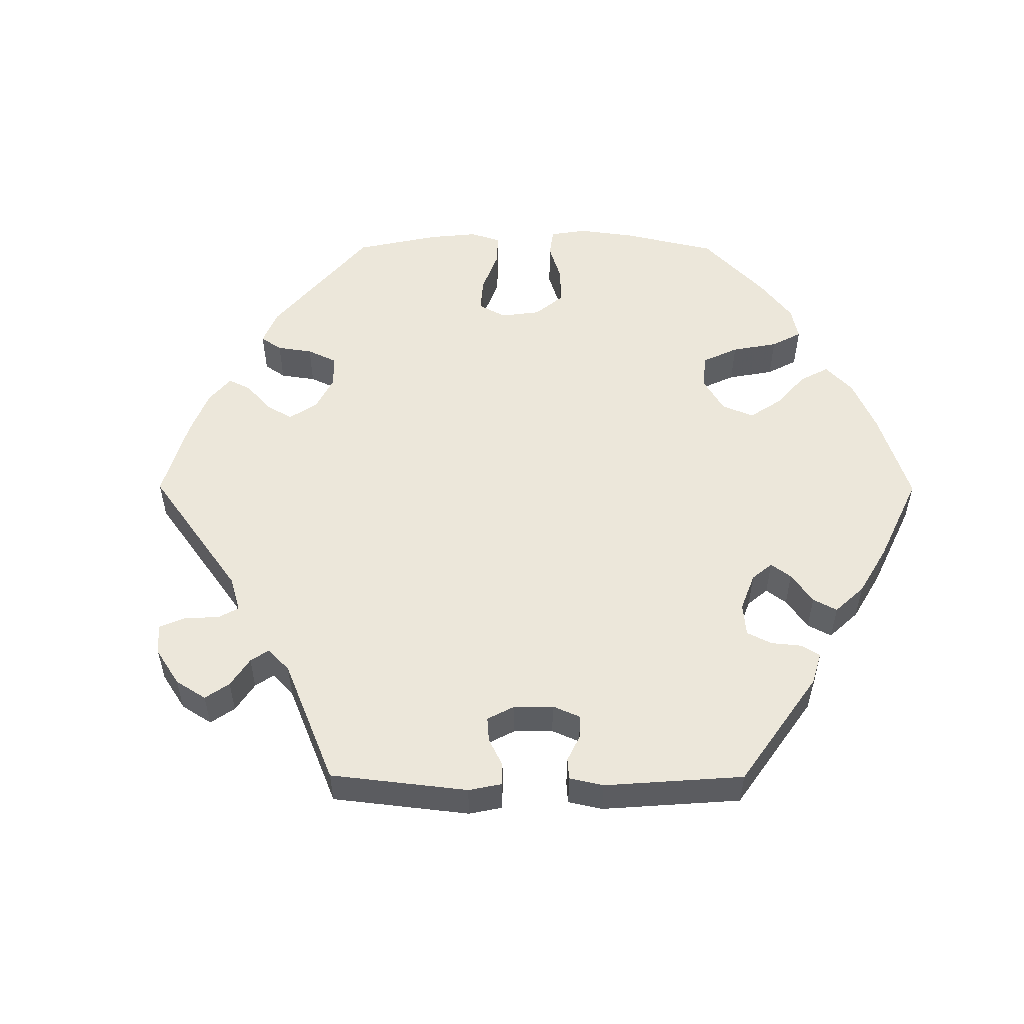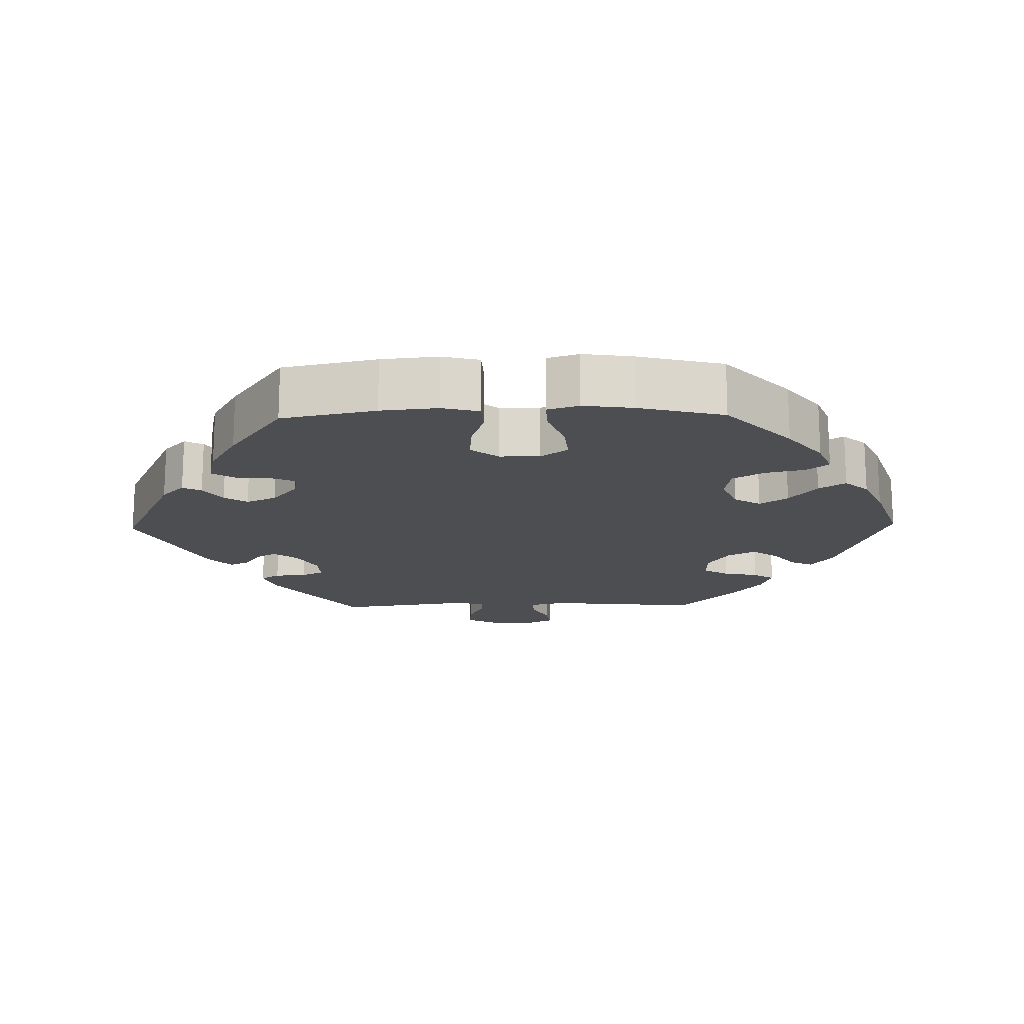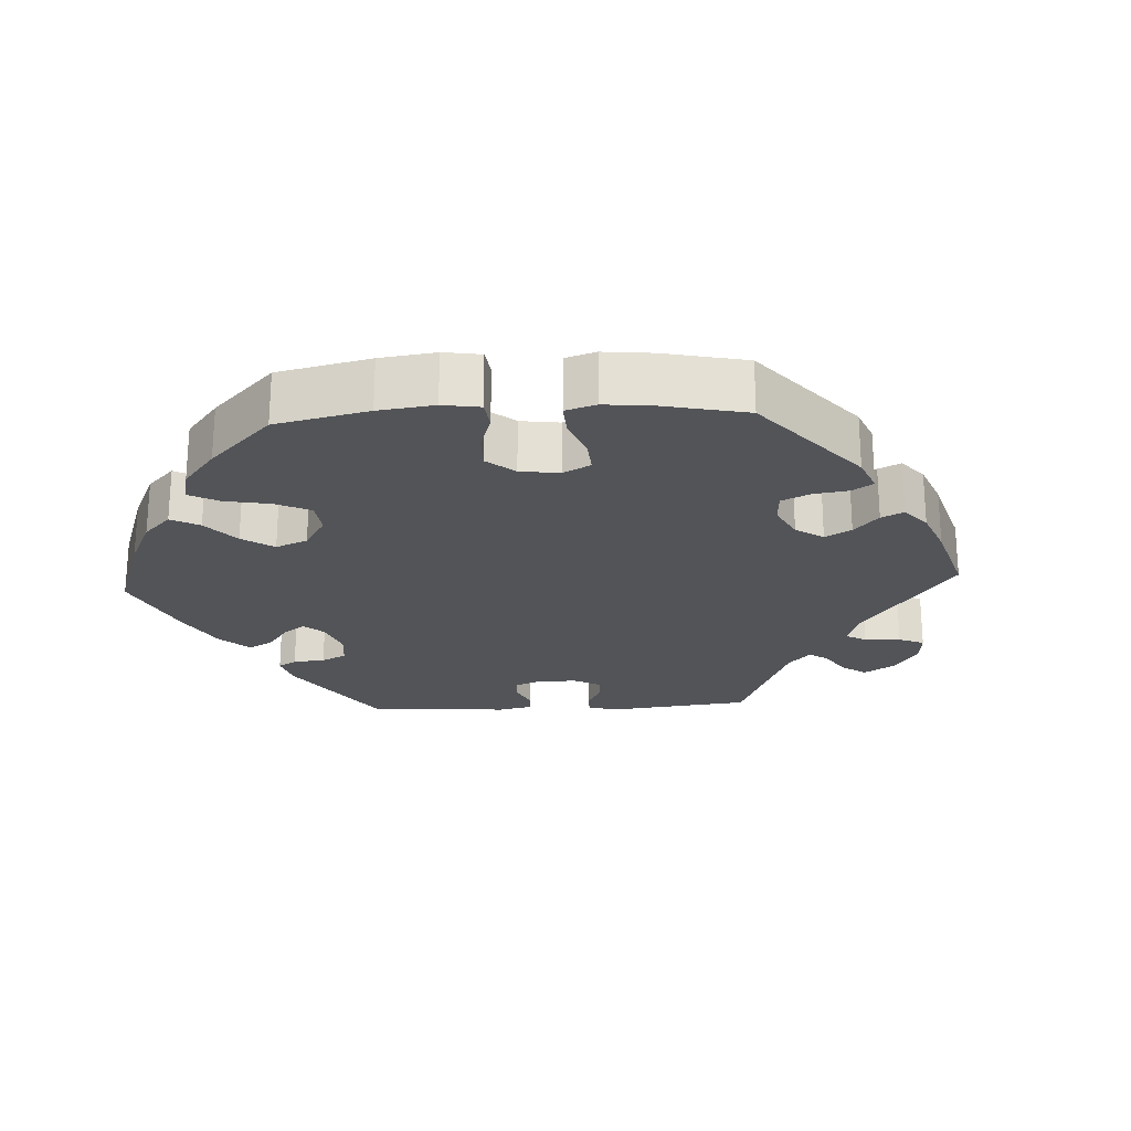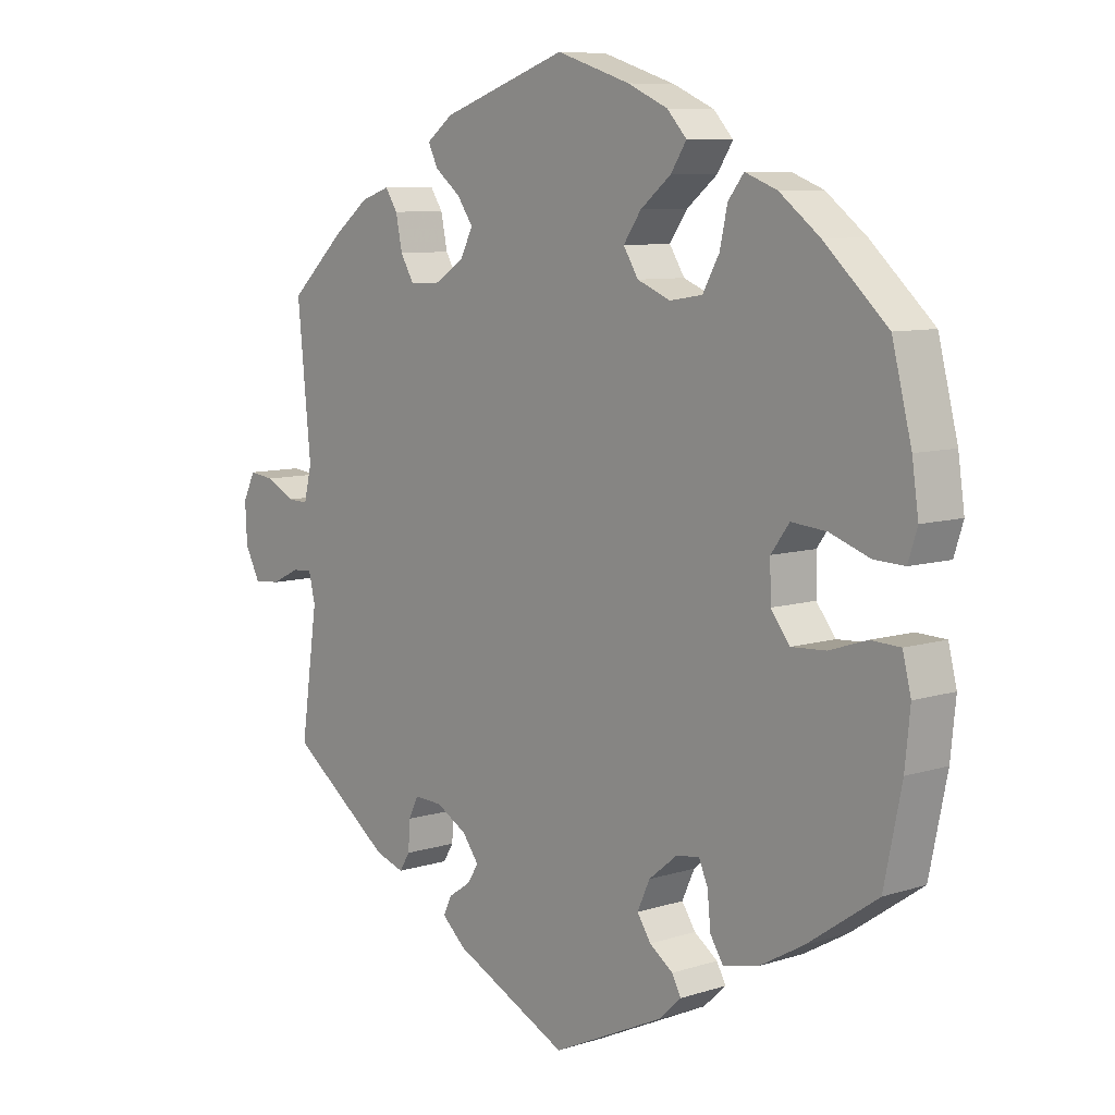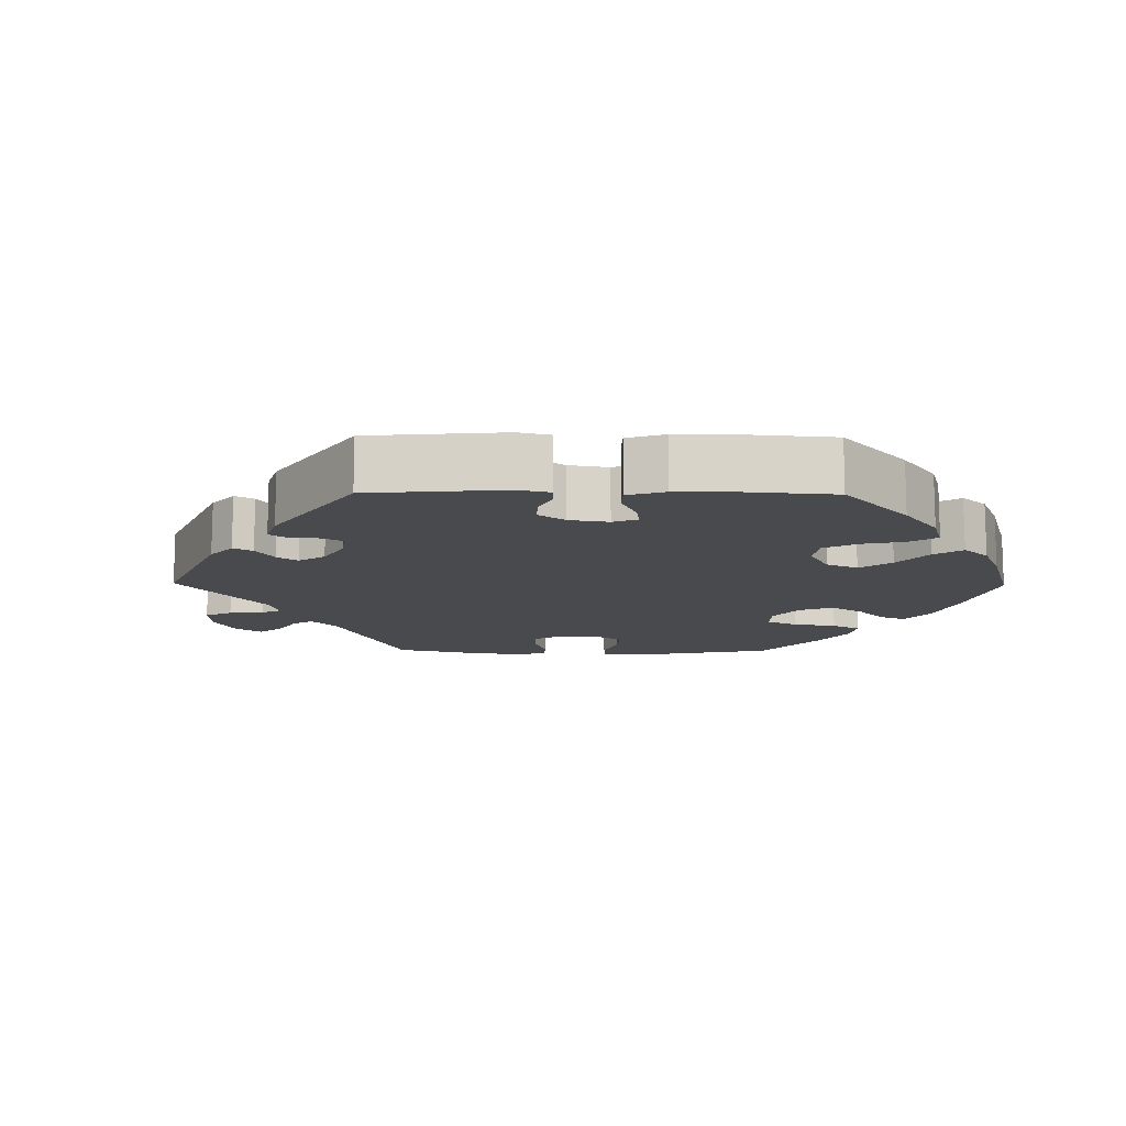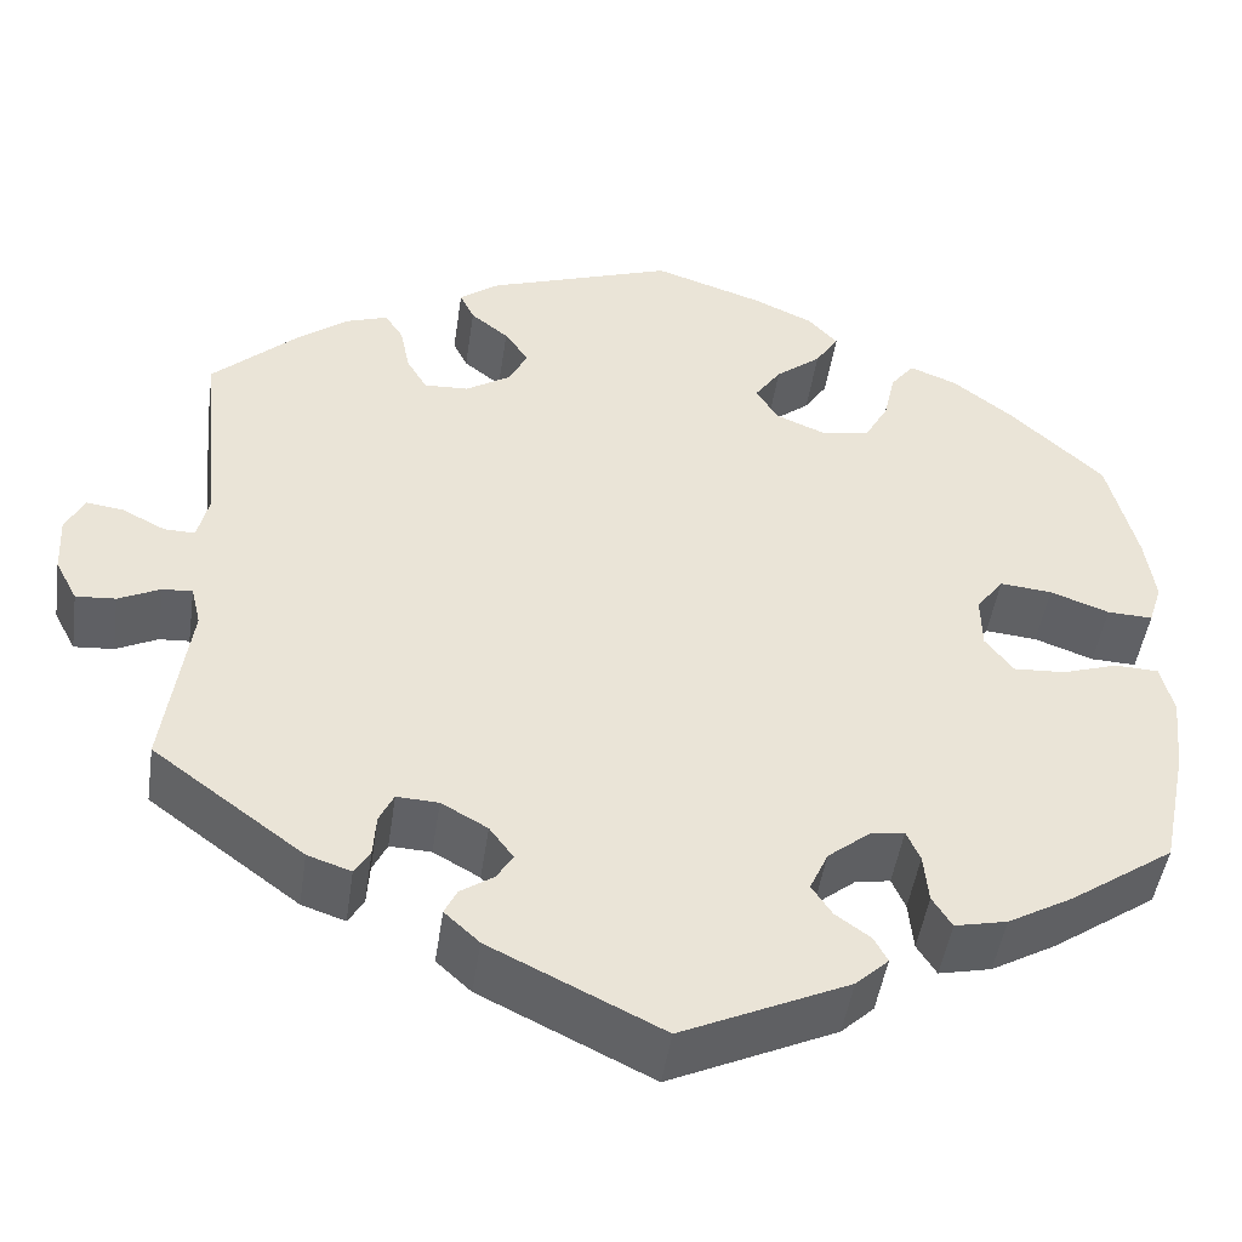
<metadata>
{"format":"obj","ext":"obj","renderer":"f3d","projection":"perspective","resolution":1024,"background":"white","views":[{"elev":54.1,"azim":150.2,"up":"+Y"},{"elev":-16.7,"azim":-88.7,"up":"+Y"},{"elev":-23.3,"azim":-27.0,"up":"+Y"},{"elev":8.2,"azim":-131.3,"up":"+Z"},{"elev":-12.8,"azim":-150.7,"up":"+Y"},{"elev":-47.2,"azim":171.7,"up":"+Z"}]}
</metadata>
<code>
v -0.404 0.07 0.379
v -0.342 0.07 0.427
v -0.293 0.07 0.446
v -0.269 0.07 0.415
v -0.257 0.07 0.361
v -0.232 0.07 0.316
v -0.182 0.07 0.308
v -0.131 0.07 0.329
v -0.108 0.07 0.366
v -0.135 0.07 0.405
v -0.182 0.07 0.443
v -0.206 0.07 0.48
v -0.176 0.07 0.513
v -0.114 0.07 0.541
v -0.001 0.07 0.578
v 0.192 0.07 0.511
v 0.233 0.07 0.48
v 0.218 0.07 0.449
v 0.179 0.07 0.418
v 0.154 0.07 0.382
v 0.174 0.07 0.343
v 0.22 0.07 0.314
v 0.266 0.07 0.312
v 0.287 0.07 0.348
v 0.297 0.07 0.397
v 0.316 0.07 0.426
v 0.36 0.07 0.411
v 0.414 0.07 0.369
v 0.5 0.07 0.289
v 0.479 0.07 0.076
v 0.491 0.07 0.026
v 0.523 0.07 0.027
v 0.568 0.07 0.05
v 0.606 0.07 0.055
v 0.625 0.07 0.016
v 0.622 0.07 -0.044
v 0.599 0.07 -0.088
v 0.558 0.07 -0.085
v 0.515 0.07 -0.064
v 0.484 0.07 -0.062
v 0.474 0.07 -0.104
v 0.5 0.07 -0.289
v 0.344 0.07 -0.405
v 0.299 0.07 -0.42
v 0.283 0.07 -0.394
v 0.28 0.07 -0.35
v 0.265 0.07 -0.319
v 0.222 0.07 -0.321
v 0.174 0.07 -0.348
v 0.149 0.07 -0.382
v 0.166 0.07 -0.409
v 0.2 0.07 -0.432
v 0.213 0.07 -0.459
v 0.177 0.07 -0.492
v 0 0.07 -0.578
v -0.172 0.07 -0.498
v -0.206 0.07 -0.466
v -0.192 0.07 -0.44
v -0.156 0.07 -0.414
v -0.135 0.07 -0.382
v -0.154 0.07 -0.34
v -0.197 0.07 -0.305
v -0.233 0.07 -0.299
v -0.247 0.07 -0.331
v -0.252 0.07 -0.382
v -0.272 0.07 -0.414
v -0.326 0.07 -0.402
v -0.393 0.07 -0.364
v -0.501 0.07 -0.289
v -0.528 0.07 -0.158
v -0.536 0.07 -0.079
v -0.523 0.07 -0.027
v -0.478 0.07 -0.025
v -0.42 0.07 -0.044
v -0.367 0.07 -0.047
v -0.338 0.07 -0.009
v -0.337 0.07 0.047
v -0.365 0.07 0.085
v -0.419 0.07 0.08
v -0.48 0.07 0.058
v -0.527 0.07 0.056
v -0.541 0.07 0.1
v -0.531 0.07 0.17
v -0.501 0.07 0.289
v -0.404 0 0.379
v -0.342 0 0.427
v -0.293 0 0.446
v -0.269 0 0.415
v -0.257 0 0.361
v -0.232 0 0.316
v -0.182 0 0.308
v -0.131 0 0.329
v -0.108 0 0.366
v -0.135 0 0.405
v -0.182 0 0.443
v -0.206 0 0.48
v -0.176 0 0.513
v -0.114 0 0.541
v -0.001 0 0.578
v 0.192 0 0.511
v 0.233 0 0.48
v 0.218 0 0.449
v 0.179 0 0.418
v 0.154 0 0.382
v 0.174 0 0.343
v 0.22 0 0.314
v 0.266 0 0.312
v 0.287 0 0.348
v 0.297 0 0.397
v 0.316 0 0.426
v 0.36 0 0.411
v 0.414 0 0.369
v 0.5 0 0.289
v 0.479 0 0.076
v 0.491 0 0.026
v 0.523 0 0.027
v 0.568 0 0.05
v 0.606 0 0.055
v 0.625 0 0.016
v 0.622 0 -0.044
v 0.599 0 -0.088
v 0.558 0 -0.085
v 0.515 0 -0.064
v 0.484 0 -0.062
v 0.474 0 -0.104
v 0.5 0 -0.289
v 0.344 0 -0.405
v 0.299 0 -0.42
v 0.283 0 -0.394
v 0.28 0 -0.35
v 0.265 0 -0.319
v 0.222 0 -0.321
v 0.174 0 -0.348
v 0.149 0 -0.382
v 0.166 0 -0.409
v 0.2 0 -0.432
v 0.213 0 -0.459
v 0.177 0 -0.492
v 0 0 -0.578
v -0.172 0 -0.498
v -0.206 0 -0.466
v -0.192 0 -0.44
v -0.156 0 -0.414
v -0.135 0 -0.382
v -0.154 0 -0.34
v -0.197 0 -0.305
v -0.233 0 -0.299
v -0.247 0 -0.331
v -0.252 0 -0.382
v -0.272 0 -0.414
v -0.326 0 -0.402
v -0.393 0 -0.364
v -0.501 0 -0.289
v -0.528 0 -0.158
v -0.536 0 -0.079
v -0.523 0 -0.027
v -0.478 0 -0.025
v -0.42 0 -0.044
v -0.367 0 -0.047
v -0.338 0 -0.009
v -0.337 0 0.047
v -0.365 0 0.085
v -0.419 0 0.08
v -0.48 0 0.058
v -0.527 0 0.056
v -0.541 0 0.1
v -0.531 0 0.17
v -0.501 0 0.289
f 79 80 81 82
f 78 79 82 83
f 71 72 73 74
f 71 74 75
f 70 71 75
f 69 70 75
f 68 69 75 76
f 64 65 66 67
f 63 64 67 68
f 56 57 58 59
f 56 59 60
f 55 56 60
f 54 55 60 61
f 51 52 53 54
f 50 51 54 61
f 43 44 45 46
f 41 42 43 46
f 40 41 46 47
f 36 37 38 39
f 36 39 40
f 35 36 40
f 32 33 34 35
f 31 32 35 40
f 30 31 40 47
f 24 25 26 27
f 23 24 27 28
f 16 17 18 19
f 16 19 20
f 15 16 20
f 14 15 20 21
f 10 11 12 13
f 9 10 13 14
f 2 3 4 5
f 2 5 6
f 1 2 6
f 78 83 84 1
f 63 68 76
f 62 63 76 77
f 49 50 61 62
f 48 49 62 77
f 23 28 29 30
f 22 23 30 47
f 21 22 47 48
f 9 14 21 48
f 77 78 1 6
f 48 77 6 7
f 8 9 48
f 7 8 48
f 166 165 164 163
f 167 166 163 162
f 158 157 156 155
f 159 158 155
f 159 155 154
f 159 154 153
f 160 159 153 152
f 151 150 149 148
f 152 151 148 147
f 143 142 141 140
f 144 143 140
f 144 140 139
f 145 144 139 138
f 138 137 136 135
f 145 138 135 134
f 130 129 128 127
f 130 127 126 125
f 131 130 125 124
f 123 122 121 120
f 124 123 120
f 124 120 119
f 119 118 117 116
f 124 119 116 115
f 131 124 115 114
f 111 110 109 108
f 112 111 108 107
f 103 102 101 100
f 104 103 100
f 104 100 99
f 105 104 99 98
f 97 96 95 94
f 98 97 94 93
f 89 88 87 86
f 90 89 86
f 90 86 85
f 85 168 167 162
f 160 152 147
f 161 160 147 146
f 146 145 134 133
f 161 146 133 132
f 114 113 112 107
f 131 114 107 106
f 132 131 106 105
f 132 105 98 93
f 90 85 162 161
f 91 90 161 132
f 132 93 92
f 132 92 91
f 1 85 86 2
f 2 86 87 3
f 3 87 88 4
f 4 88 89 5
f 5 89 90 6
f 6 90 91 7
f 7 91 92 8
f 8 92 93 9
f 9 93 94 10
f 10 94 95 11
f 11 95 96 12
f 12 96 97 13
f 13 97 98 14
f 14 98 99 15
f 15 99 100 16
f 16 100 101 17
f 17 101 102 18
f 18 102 103 19
f 19 103 104 20
f 20 104 105 21
f 21 105 106 22
f 22 106 107 23
f 23 107 108 24
f 24 108 109 25
f 25 109 110 26
f 26 110 111 27
f 27 111 112 28
f 28 112 113 29
f 29 113 114 30
f 30 114 115 31
f 31 115 116 32
f 32 116 117 33
f 33 117 118 34
f 34 118 119 35
f 35 119 120 36
f 36 120 121 37
f 37 121 122 38
f 38 122 123 39
f 39 123 124 40
f 40 124 125 41
f 41 125 126 42
f 42 126 127 43
f 43 127 128 44
f 44 128 129 45
f 45 129 130 46
f 46 130 131 47
f 47 131 132 48
f 48 132 133 49
f 49 133 134 50
f 50 134 135 51
f 51 135 136 52
f 52 136 137 53
f 53 137 138 54
f 54 138 139 55
f 55 139 140 56
f 56 140 141 57
f 57 141 142 58
f 58 142 143 59
f 59 143 144 60
f 60 144 145 61
f 61 145 146 62
f 62 146 147 63
f 63 147 148 64
f 64 148 149 65
f 65 149 150 66
f 66 150 151 67
f 67 151 152 68
f 68 152 153 69
f 69 153 154 70
f 70 154 155 71
f 71 155 156 72
f 72 156 157 73
f 73 157 158 74
f 74 158 159 75
f 75 159 160 76
f 76 160 161 77
f 77 161 162 78
f 78 162 163 79
f 79 163 164 80
f 80 164 165 81
f 81 165 166 82
f 82 166 167 83
f 83 167 168 84
f 84 168 85 1

</code>
